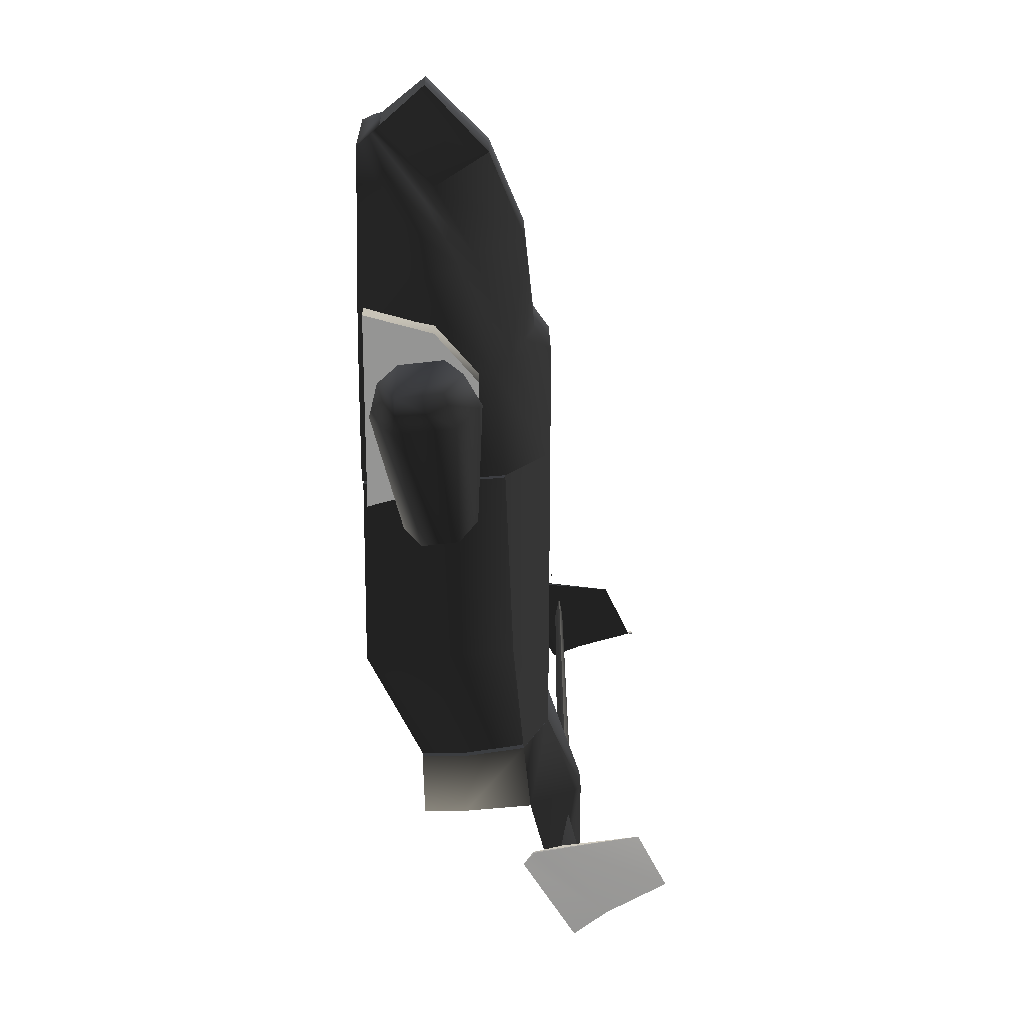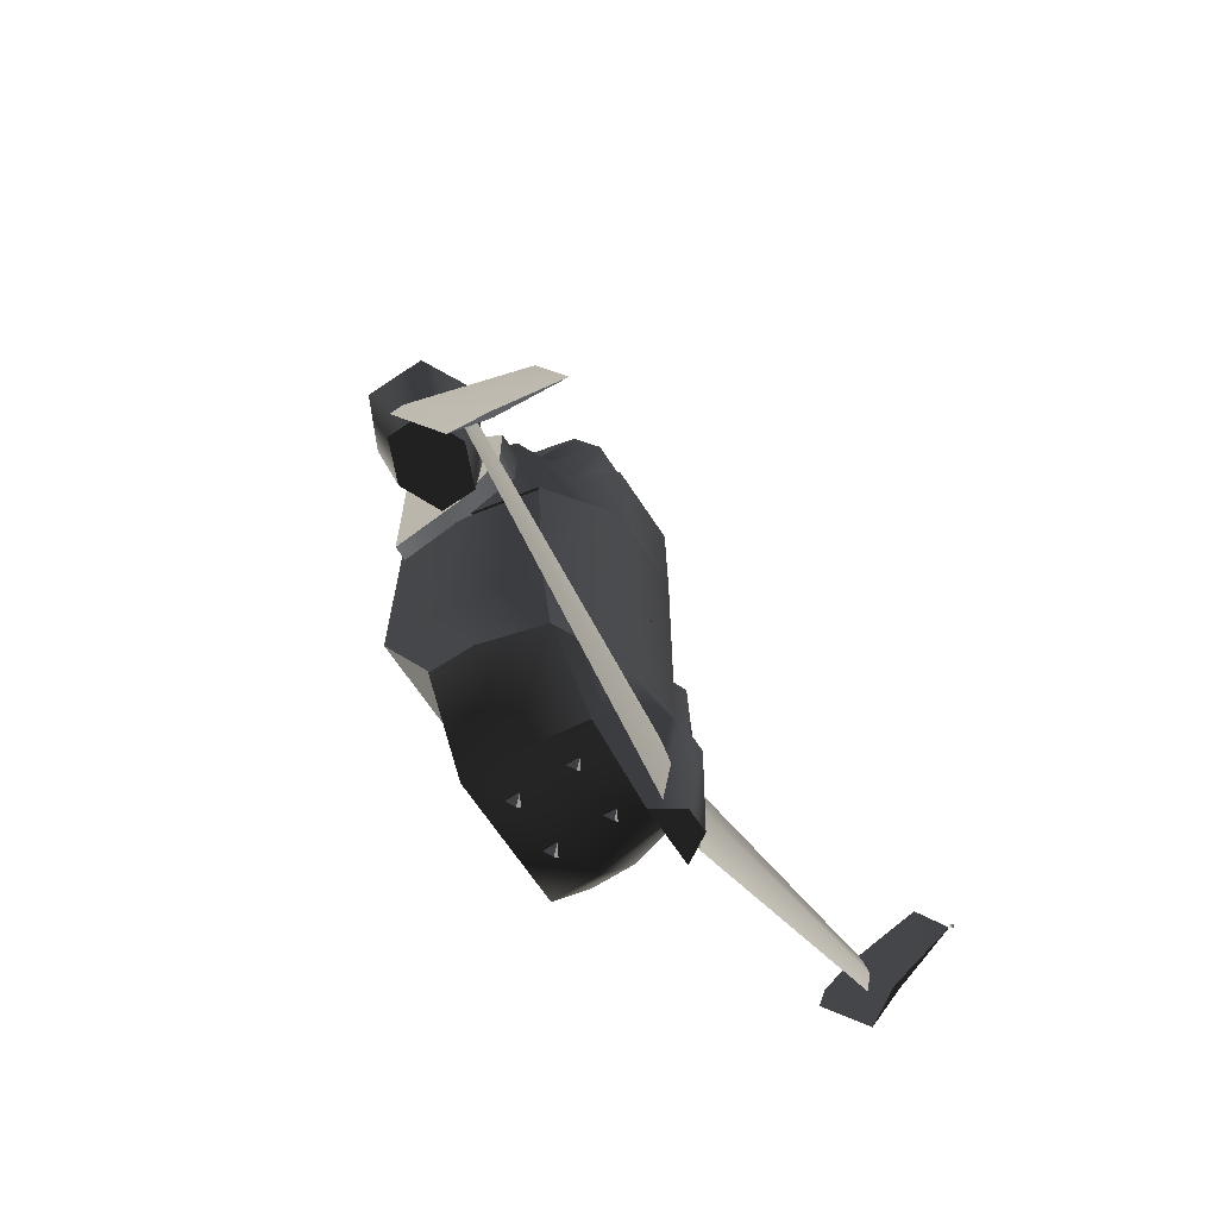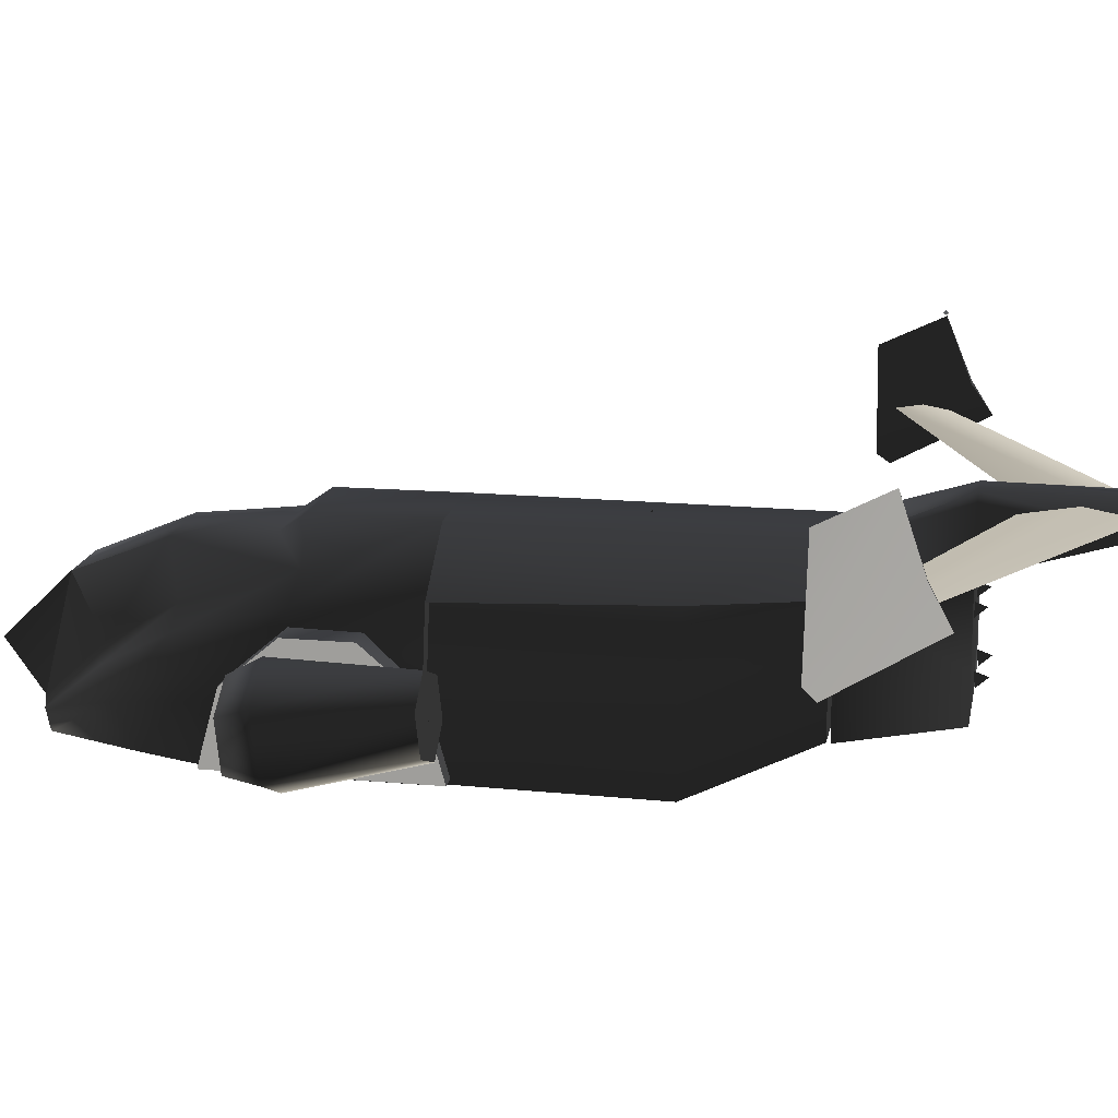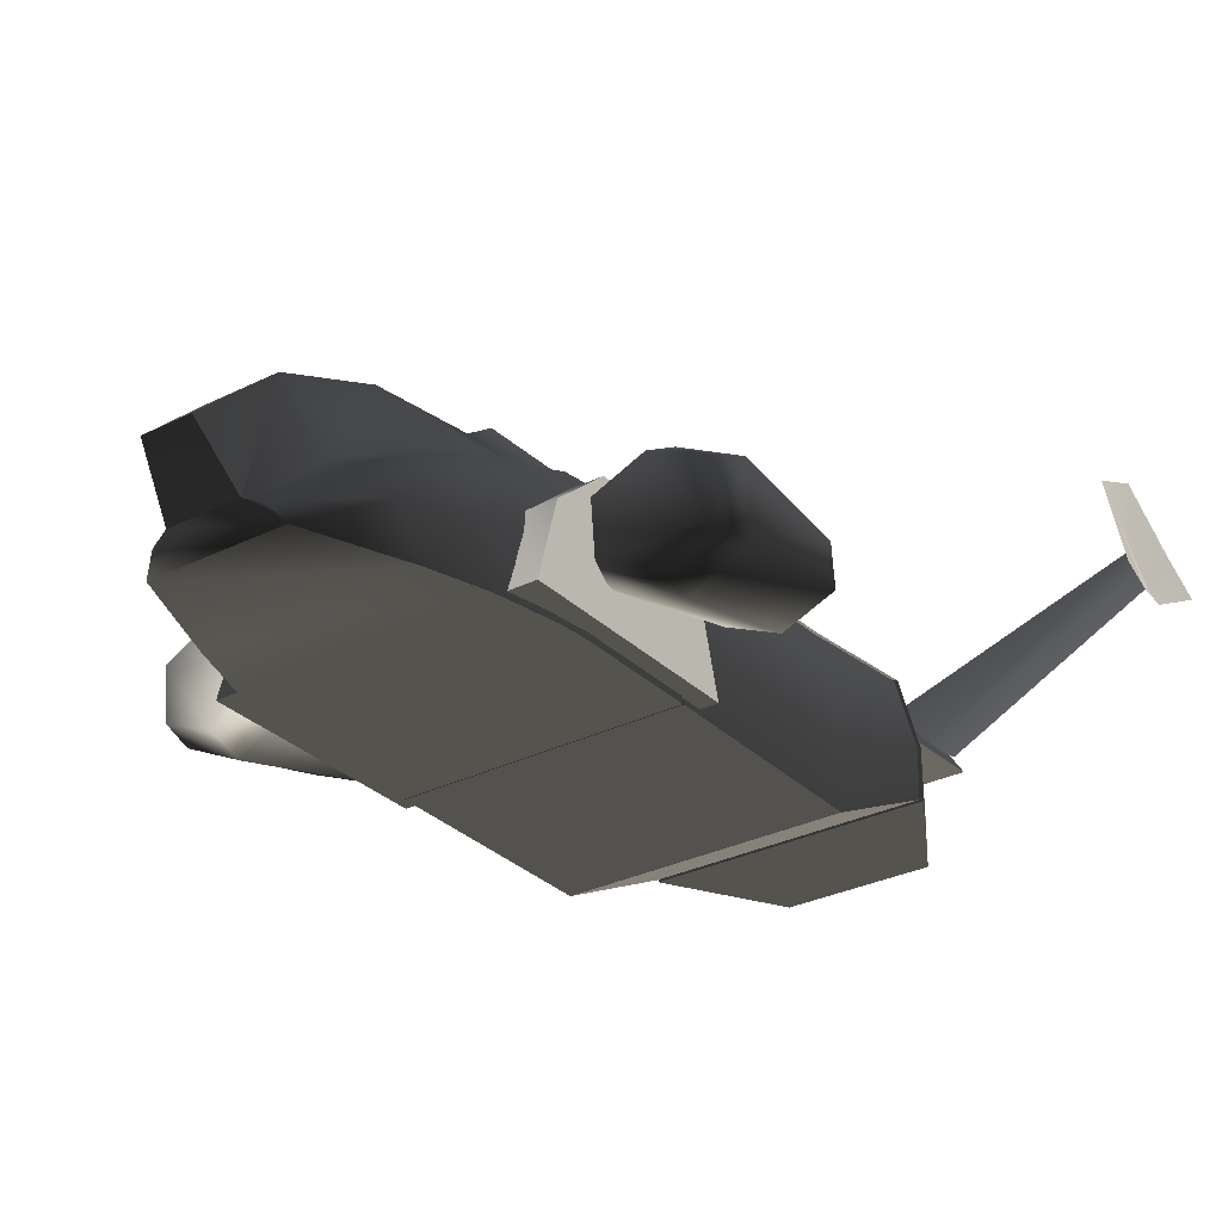
<metadata>
{"format":"obj","ext":"obj","renderer":"f3d","projection":"perspective","resolution":1024,"background":"white","views":[{"elev":22.7,"azim":89.2,"up":"+Z"},{"elev":-65.4,"azim":122.9,"up":"+Z"},{"elev":16.7,"azim":100.7,"up":"+Y"},{"elev":-30.1,"azim":36.0,"up":"+Y"}]}
</metadata>
<code>
v  -0.5488 -0.1489 0.7968
v  -0.5488 -0.1489 0.2982
v  -0.5494 -0.4372 0.2982
v  -0.5494 -0.4372 0.7968
v  -0.4633 0.1595 0.7968
v  -0.4727 0.213 0.2982
v  -0.275 0.2448 0.7968
v  -0.189 0.4271 0.2982
v  -0.3958 0.01766 1.257
v  -0.2306 0.07858 1.271
v  -0.177 0.4271 0.7968
v  -0.1703 0.3513 0.9055
v  -0.1916 -0.09734 1.57
v  -0.1315 0.1465 1.711
v  -0.1564 0.3066 1.322
v  -0.3235 -0.1432 1.545
v  -0.136 -0.3392 1.833
v  -0.09306 -0.1366 2.004
v  -0.2038 -0.3692 1.813
v  -0.4832 -0.2055 1.207
v  -0.4106 -0.2554 1.483
v  -0.2593 -0.4366 1.772
v  -0.4837 -0.4371 1.154
v  -0.411 -0.4353 1.382
v  -0.5339 -0.4367 0.9055
v  0.4692 0.1595 0.7968
v  0.4786 0.213 0.2982
v  0.1965 0.4271 0.2982
v  0.2809 0.2448 0.7968
v  0.1843 0.4271 0.7968
v  0.546 -0.1489 0.7968
v  0.546 -0.1489 0.2982
v  0.4016 0.01766 1.257
v  0.4814 -0.2055 1.207
v  0.5442 -0.4372 0.7968
v  0.5442 -0.4372 0.2982
v  0.5343 -0.4367 0.9055
v  0.4895 -0.4371 1.154
v  0.4099 -0.2554 1.483
v  0.4169 -0.4353 1.382
v  0.3293 -0.1432 1.545
v  0.2651 -0.4366 1.772
v  0.2097 -0.3692 1.813
v  0.2364 0.07858 1.271
v  0.1975 -0.09734 1.57
v  0.1419 -0.3392 1.833
v  0.1635 0.3066 1.322
v  0.1384 0.1465 1.711
v  0.1776 0.3513 0.9055
v  0.09969 -0.1366 2.004
v  0.608 -0.09802 1.017
v  0.608 -0.4111 1.103
v  0.608 -0.4111 0.201
v  0.608 0.09548 0.7912
v  0.608 0.09548 0.5126
v  0.608 -0.09802 0.2871
v  0.453 -0.4111 0.201
v  0.453 -0.09802 0.2871
v  0.453 0.09548 0.5126
v  0.453 0.09548 0.7912
v  0.453 -0.09802 1.017
v  0.3636 -0.4111 1.103
v  0.6484 -0.2582 0.8869
v  0.8452 -0.3414 0.8705
v  1.042 -0.2566 0.8721
v  0.6484 -0.0532 0.9088
v  0.8452 0.03171 0.9104
v  1.042 -0.05162 0.894
v  1.029 0.008096 0.206
v  1.029 -0.1559 0.1885
v  0.8318 -0.2387 0.1871
v  0.8318 0.08931 0.2222
v  0.6351 0.006514 0.2208
v  0.6351 -0.1575 0.2033
v  0.8573 0.1117 0.7743
v  1.086 0.002752 0.7539
v  1.086 -0.2666 0.7251
v  0.8573 -0.3785 0.7218
v  0.5959 -0.2684 0.7423
v  0.5959 0.0009126 0.7711
v  0.8479 -0.08256 0.2063
v  0.8541 -0.08163 0.1976
v  0.8572 -0.0879 0.2058
v  0.8572 -0.07722 0.2069
v  -0.608 -0.4111 0.201
v  -0.608 -0.4111 1.103
v  -0.608 -0.09802 1.017
v  -0.608 -0.09802 0.2871
v  -0.608 0.09548 0.5126
v  -0.608 0.09548 0.7912
v  -0.453 -0.09802 0.2871
v  -0.453 -0.4111 0.201
v  -0.453 0.09548 0.5126
v  -0.453 0.09548 0.7912
v  -0.453 -0.09802 1.017
v  -0.3636 -0.4111 1.103
v  -1.042 -0.05162 0.894
v  -1.042 -0.2566 0.8721
v  -0.8452 -0.3414 0.8705
v  -0.8452 0.03171 0.9104
v  -0.6484 -0.0532 0.9088
v  -0.6484 -0.2582 0.8869
v  -0.6351 -0.1575 0.2033
v  -0.8318 -0.2387 0.1871
v  -1.029 -0.1559 0.1885
v  -0.6351 0.006514 0.2208
v  -0.8318 0.08931 0.2222
v  -1.029 0.008096 0.206
v  -0.8573 0.1117 0.7743
v  -1.086 0.002752 0.7539
v  -1.086 -0.2666 0.7251
v  -0.8573 -0.3785 0.7218
v  -0.5959 -0.2684 0.7423
v  -0.5959 0.0009126 0.7711
v  -0.8244 -0.08256 0.2063
v  -0.8182 -0.08163 0.1976
v  -0.8151 -0.0879 0.2058
v  -0.8151 -0.07722 0.2069
v  3.38e-07 -0.447 1.77
v  -1.16e-07 -0.447 1.77
v  -1.16e-07 -0.447 1.77
v  -1.16e-07 -0.447 1.77
v  -1.16e-07 -0.447 1.77
v  -5.7e-07 -0.447 1.77
v  -0.001684 0.4354 0.7977
v  -0.001684 0.4354 0.7977
v  -0.001684 0.4354 0.7977
v  -0.001684 0.4354 0.7977
v  -0.001684 0.4354 0.7977
v  -0.001684 0.4354 0.7977
v  -0.1883 0.4263 -1.114
v  -0.1889 0.4272 0.2983
v  0.1963 0.427 0.2983
v  0.1957 0.4261 -1.114
v  0.19 0.3934 -1.123
v  0.1942 0.3885 0.2982
v  -0.1901 0.3885 0.2982
v  -0.1858 0.3935 -1.123
v  -0.4622 0.3007 -1.123
v  -0.4636 0.2508 -0.6022
v  -0.4727 0.213 0.2982
v  0.4696 0.2505 -0.6022
v  0.4681 0.3004 -1.123
v  0.4786 0.213 0.2982
v  -0.5471 0.01608 -1.123
v  -0.5476 -0.1858 -1.123
v  0.5427 -0.1858 -1.123
v  0.5443 0.0159 -1.123
v  -0.4622 0.3007 -1.123
v  0.4681 0.3004 -1.123
v  0.2652 0.3959 -1.114
v  -0.1883 0.4263 -1.114
v  -0.2526 0.3976 -1.114
v  -0.06853 0.598 -1.567
v  0.07495 0.5978 -1.567
v  0.05517 0.5984 -2.171
v  -0.04891 0.5985 -2.171
v  0.129 0.4827 -2.171
v  -0.1231 0.4828 -2.171
v  -0.2446 0.3402 -1.571
v  0.2505 0.3399 -1.571
v  0.2911 0.0159 -1.575
v  -0.2899 0.01608 -1.575
v  0.2903 -0.1858 -1.575
v  -0.2901 -0.1858 -1.575
v  -0.1008 0.5684 -1.567
v  0.1066 0.5684 -1.567
v  -1.352 0.5534 -1.286
v  -0.1132 0.5722 -1.917
v  -0.1132 0.5344 -2.132
v  -1.352 0.5345 -1.394
v  -1.352 0.5345 -1.178
v  -0.1132 0.5344 -1.701
v  -1.352 0.5143 -1.286
v  -0.1132 0.494 -1.917
v  -1.288 0.9249 -1.37
v  -1.358 0.6574 -1.471
v  -1.404 0.4602 -1.106
v  -1.312 0.794 -1.106
v  -1.441 0.3266 -1.106
v  -1.395 0.5108 -1.558
v  -1.452 0.282 -1.157
v  -1.433 0.3238 -1.106
v  -1.335 0.6497 -1.471
v  -1.382 0.4525 -1.106
v  -1.289 0.9358 -1.353
v  -1.286 0.9475 -1.365
v  -1.301 0.9398 -1.365
v  -1.289 0.9358 -1.377
v  -1.293 0.9242 -1.365
v  -1.278 0.9319 -1.365
v  0.1132 0.5722 -1.917
v  1.352 0.5534 -1.286
v  1.352 0.5345 -1.394
v  0.1132 0.5344 -2.132
v  0.1132 0.5344 -1.701
v  1.352 0.5345 -1.178
v  0.1132 0.494 -1.917
v  1.352 0.5143 -1.286
v  1.404 0.4602 -1.106
v  1.358 0.6574 -1.471
v  1.288 0.9249 -1.37
v  1.312 0.794 -1.106
v  1.452 0.282 -1.157
v  1.395 0.5108 -1.558
v  1.441 0.3266 -1.106
v  1.335 0.6497 -1.471
v  1.433 0.3238 -1.106
v  1.382 0.4525 -1.106
v  1.284 0.9345 -1.368
v  1.284 0.9345 -1.368
v  1.284 0.9345 -1.368
v  1.284 0.9345 -1.368
v  1.284 0.9345 -1.368
v  1.284 0.9345 -1.368
v  -0.006203 0.5198 -2.166
v  0 0.5286 -2.166
v  0.003101 0.5198 -2.171
v  0.003101 0.5198 -2.16
v  -0.006203 0.116 1.639
v  0 0.1248 1.639
v  0.003101 0.116 1.634
v  0.003101 0.116 1.645
v  -0.009566 0.4418 -0.42
v  -0.003363 0.4506 -0.42
v  -0.0002617 0.4418 -0.4254
v  -0.0002617 0.4418 -0.4146
v  -0.006658 -0.3588 1.816
v  -0.002341 -0.3588 1.81
v  -0.0001827 -0.3625 1.816
v  -0.0001827 -0.355 1.816
v  0.5405 -0.1555 -0.598
v  0.5404 -0.1485 0.2844
v  0.5387 -0.431 0.2844
v  0.5389 -0.4378 -0.598
v  0.4648 0.2429 -0.598
v  0.4737 0.2062 0.2844
v  0.5388 0.013 -1.108
v  0.4633 0.2919 -1.108
v  0.5372 -0.1846 -1.108
v  0.1942 0.3885 0.2982
v  0.19 0.3934 -1.123
v  -0.5433 -0.1552 -0.598
v  -0.5432 -0.1485 0.2844
v  -0.4679 0.2062 0.2844
v  -0.4589 0.2432 -0.598
v  -0.1901 0.3885 0.2982
v  -0.5437 -0.4378 -0.598
v  -0.5438 -0.431 0.2844
v  -0.5415 0.01317 -1.108
v  -0.542 -0.1846 -1.108
v  -0.4574 0.2921 -1.108
v  -0.1858 0.3935 -1.123
v  0.5372 -0.1846 -1.108
v  -0.542 -0.1846 -1.108
v  -0.5415 0.01317 -1.108
v  -0.4574 0.2921 -1.108
v  0.19 0.3934 -1.123
v  0.4633 0.2919 -1.108
v  -0.1858 0.3935 -1.123
v  -0.542 -0.1846 -1.108
v  0.5372 -0.1846 -1.108
v  0.5389 -0.4378 -0.598
v  -0.1475 0.195 -1.568
v  -0.1109 0.2005 -1.619
v  -0.09257 0.1635 -1.571
v  -0.09257 0.2265 -1.564
v  -0.1475 -0.0599 -1.582
v  -0.1109 -0.05439 -1.634
v  -0.09257 -0.09141 -1.586
v  -0.09257 -0.02839 -1.579
v  0.09442 0.195 -1.568
v  0.131 0.2005 -1.619
v  0.1493 0.1635 -1.571
v  0.1493 0.2265 -1.564
v  0.09442 -0.0599 -1.582
v  0.131 -0.05439 -1.634
v  0.1493 -0.09141 -1.586
v  0.1493 -0.02839 -1.579
g frm-fuselg1
f 1 2 3
f 4 1 3
f 5 6 2
f 1 5 2
f 6 5 7
f 8 6 7
f 9 5 1
f 10 7 5
f 9 10 5
f 7 11 8
f 12 11 7
f 7 10 12
f 13 10 9
f 14 15 10
f 13 14 10
f 10 15 12
f 16 13 9
f 17 13 16
f 18 14 13
f 17 18 13
f 19 17 16
f 16 9 20
f 21 16 20
f 16 21 22
f 19 16 22
f 20 9 1
f 21 20 23
f 23 20 1
f 24 21 23
f 22 21 24
f 25 23 1
f 1 4 25
f 26 27 28
f 29 26 28
f 28 30 29
f 31 32 27
f 26 31 27
f 33 26 29
f 26 33 34
f 31 26 34
f 31 35 32
f 35 31 34
f 35 36 32
f 37 35 34
f 34 38 37
f 39 34 33
f 40 38 34
f 39 40 34
f 41 39 33
f 42 40 39
f 39 41 43
f 42 39 43
f 41 33 44
f 45 41 44
f 43 41 45
f 46 43 45
f 45 44 47
f 48 45 47
f 46 45 48
f 44 33 29
f 47 44 29
f 49 47 29
f 29 30 49
f 50 46 48
f 48 47 15
f 14 48 15
f 50 48 14
f 18 50 14
f 30 28 8
f 11 30 8
f 49 30 11
f 12 49 11
f 47 49 12
f 15 47 12
f 6 8 28
f 2 6 28
f 3 2 28
f 36 3 28
f 32 36 28
f 28 27 32
f 4 3 36
f 35 4 36
f 25 4 35
f 37 25 35
f 23 25 37
f 38 23 37
f 24 23 38
f 40 24 38
f 22 24 40
f 42 22 40
f 17 19 22
f 17 22 42
f 42 43 46
f 46 17 42
f 50 18 17
f 46 50 17
g frm-lthw
f 51 52 53
f 54 51 53
f 55 54 53
f 53 56 55
f 57 58 56
f 53 57 56
f 56 58 55
f 58 59 55
f 55 59 54
f 59 60 54
f 54 60 51
f 60 61 51
f 51 61 52
f 61 62 52
f 57 53 52
f 62 57 52
g frm-lthrw
f 63 64 65
f 66 63 65
f 67 66 65
f 65 68 67
f 69 70 71
f 72 69 71
f 73 72 71
f 71 74 73
f 72 75 76
f 69 72 76
f 69 76 77
f 76 75 68
f 76 68 65
f 77 76 65
f 70 69 77
f 77 65 64
f 78 77 64
f 70 77 78
f 71 70 78
f 75 67 68
f 78 64 63
f 79 78 63
f 71 78 79
f 74 71 79
f 79 63 66
f 80 79 66
f 74 79 80
f 73 74 80
f 80 66 67
f 75 80 67
f 73 80 75
f 72 73 75
g frm-lthrust
f 81 82 83
f 82 81 84
f 83 84 81
f 84 83 82
g frm-lsmoke
f 81 82 83
f 82 81 84
f 83 84 81
f 84 83 82
g frm-rthwe
f 85 86 87
f 88 85 87
f 89 88 87
f 87 90 89
f 91 92 85
f 88 91 85
f 93 91 88
f 89 93 88
f 94 93 89
f 90 94 89
f 95 94 90
f 87 95 90
f 96 95 87
f 86 96 87
f 85 92 96
f 86 85 96
g frm-rthre
f 97 98 99
f 100 97 99
f 101 100 99
f 99 102 101
f 103 104 105
f 106 103 105
f 107 106 105
f 105 108 107
f 109 107 108
f 110 109 108
f 110 108 105
f 111 110 105
f 100 109 110
f 97 100 110
f 97 110 111
f 111 105 104
f 98 111 112
f 98 97 111
f 112 111 104
f 99 98 112
f 99 112 113
f 102 99 113
f 113 112 103
f 102 113 114
f 113 103 106
f 114 113 106
f 112 104 103
f 101 114 109
f 114 106 107
f 109 114 107
f 101 102 114
f 100 101 109
g frm-rthrust
f 115 116 117
f 116 115 118
f 117 118 115
f 118 117 116
g frm-rsmoke
f 115 116 117
f 116 115 118
f 117 118 115
f 118 117 116
g frm-SSf
f 119 120 121
f 120 119 122
f 123 119 121
f 119 123 122
f 120 124 121
f 124 120 122
f 124 123 121
f 123 124 122
g frm-SSm
f 125 126 127
f 128 127 126
f 125 127 129
f 128 129 127
f 125 130 126
f 128 126 130
f 125 129 130
f 128 130 129
g frm-bmerge2
f 131 132 133
f 134 131 133
f 135 136 137
f 138 135 137
f 131 139 140
f 140 139 138
f 132 131 140
f 140 141 132
f 137 141 140
f 140 138 137
f 142 143 134
f 142 134 133
f 135 143 142
f 136 135 142
f 142 144 136
f 133 144 142
g frm-bmerge1
f 145 146 147
f 147 148 145
f 149 145 148
f 148 150 151
f 152 153 148
f 148 153 149
f 134 152 148
f 151 134 148
f 154 155 156
f 157 154 156
f 155 154 134
f 154 152 134
f 156 158 159
f 157 156 159
f 160 161 162
f 163 160 162
f 162 164 163
f 164 165 163
f 165 146 145
f 163 165 145
f 160 145 149
f 145 160 163
f 160 149 153
f 153 152 160
f 152 166 160
f 157 159 160
f 166 157 160
f 166 154 157
f 152 154 166
f 148 162 150
f 161 150 162
f 151 150 161
f 162 148 164
f 148 147 164
f 161 134 151
f 155 134 167
f 167 134 161
f 161 158 167
f 167 158 155
f 156 155 158
g frm-bmerge1
f 158 161 160
f 159 158 160
f 165 164 147
f 146 165 147
g frm-rwingzz
f 168 169 170
f 171 168 170
f 172 173 169
f 168 172 169
f 174 175 173
f 172 174 173
f 171 170 175
f 174 171 175
g frm-rfinzzz
f 176 177 178
f 176 178 179
f 177 180 178
f 177 181 182
f 177 182 180
f 181 183 182
f 181 184 185
f 181 185 183
f 184 179 185
f 184 176 179
f 184 181 177
f 184 177 176
f 179 180 182
f 179 182 183
f 179 183 185
g frm-rfinzzz
f 179 178 180
g frm-SSr
f 186 187 188
f 189 188 187
f 186 188 190
f 189 190 188
f 186 191 187
f 189 187 191
f 186 190 191
f 189 191 190
g frm-lwingzz
f 192 193 194
f 195 192 194
f 196 197 193
f 192 196 193
f 198 199 197
f 196 198 197
f 195 194 199
f 198 195 199
g frm-lfinzzz
f 200 201 202
f 203 200 202
f 204 205 201
f 206 204 201
f 200 206 201
f 201 205 207
f 202 201 207
f 204 206 203
f 208 204 203
f 209 208 203
f 203 202 207
f 209 203 207
f 209 207 205
f 208 209 205
f 204 208 205
g frm-lfinzzz
f 206 200 203
g frm-SSl
f 210 211 212
f 211 210 213
f 214 210 212
f 210 214 213
f 211 215 212
f 215 211 213
f 215 214 212
f 214 215 213
g frm-trail
f 216 217 218
f 217 216 219
f 218 219 216
f 219 218 217
g frm-cockpt
f 220 221 222
f 221 220 223
f 222 223 220
f 223 222 221
g frm-missemt
f 224 225 226
f 225 224 227
f 226 227 224
f 227 226 225
g frm-wepemt
f 228 229 230
f 229 228 231
f 230 231 228
f 231 230 229
g frm-fuselg3
f 232 233 234
f 235 232 234
f 236 237 233
f 232 236 233
f 238 232 235
f 239 236 232
f 238 239 232
f 240 238 235
f 241 237 236
f 242 241 236
f 243 244 245
f 246 243 245
f 246 245 247
f 248 249 244
f 243 248 244
f 250 243 246
f 251 248 243
f 250 251 243
f 252 250 246
f 246 247 253
f 242 253 247
f 241 242 247
f 236 239 242
f 253 252 246
f 234 233 244
f 245 244 233
f 244 249 234
f 233 237 245
f 247 245 237
f 237 241 247
f 235 234 249
f 248 235 249
g frm-fuselg3_1
f 238 254 255
f 255 256 257
f 258 259 255
f 260 258 255
f 257 260 255
f 255 259 238
g frm-fuselg3_2
f 261 262 263
f 263 248 261
g frm-blthrust
f 264 265 266
f 265 264 267
f 266 267 264
f 267 266 265
g frm-ltthrust
f 268 269 270
f 269 268 271
f 270 271 268
f 271 270 269
g frm-trthrust
f 272 273 274
f 273 272 275
f 274 275 272
f 275 274 273
g frm-brthrust
f 276 277 278
f 277 276 279
f 278 279 276
f 279 278 277

</code>
